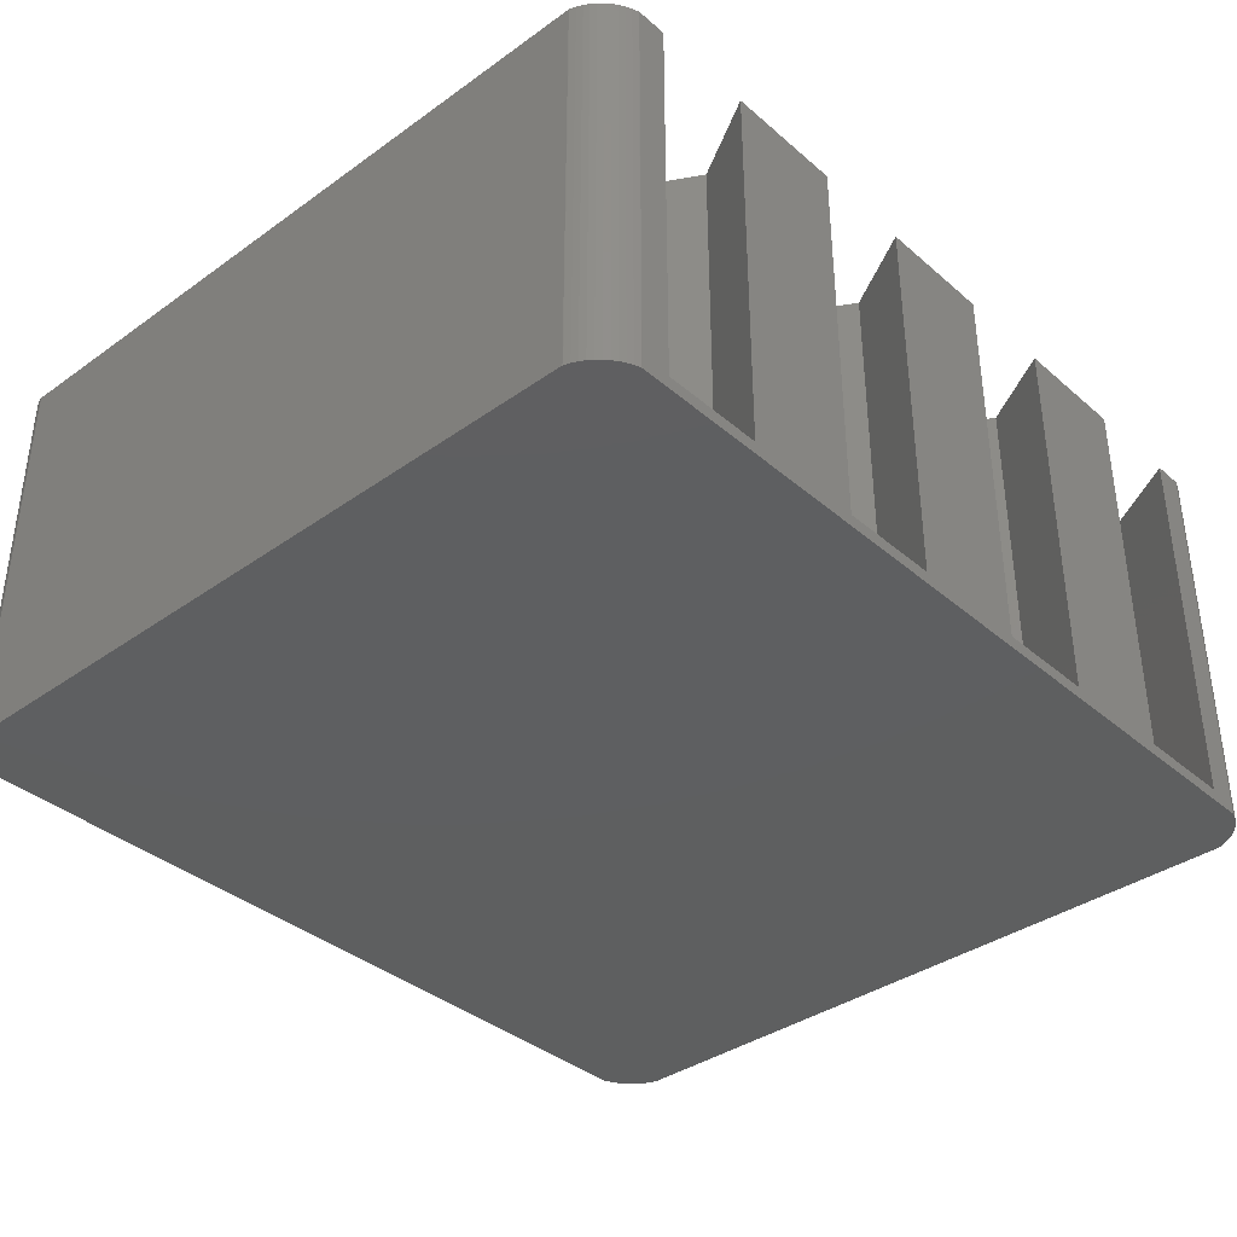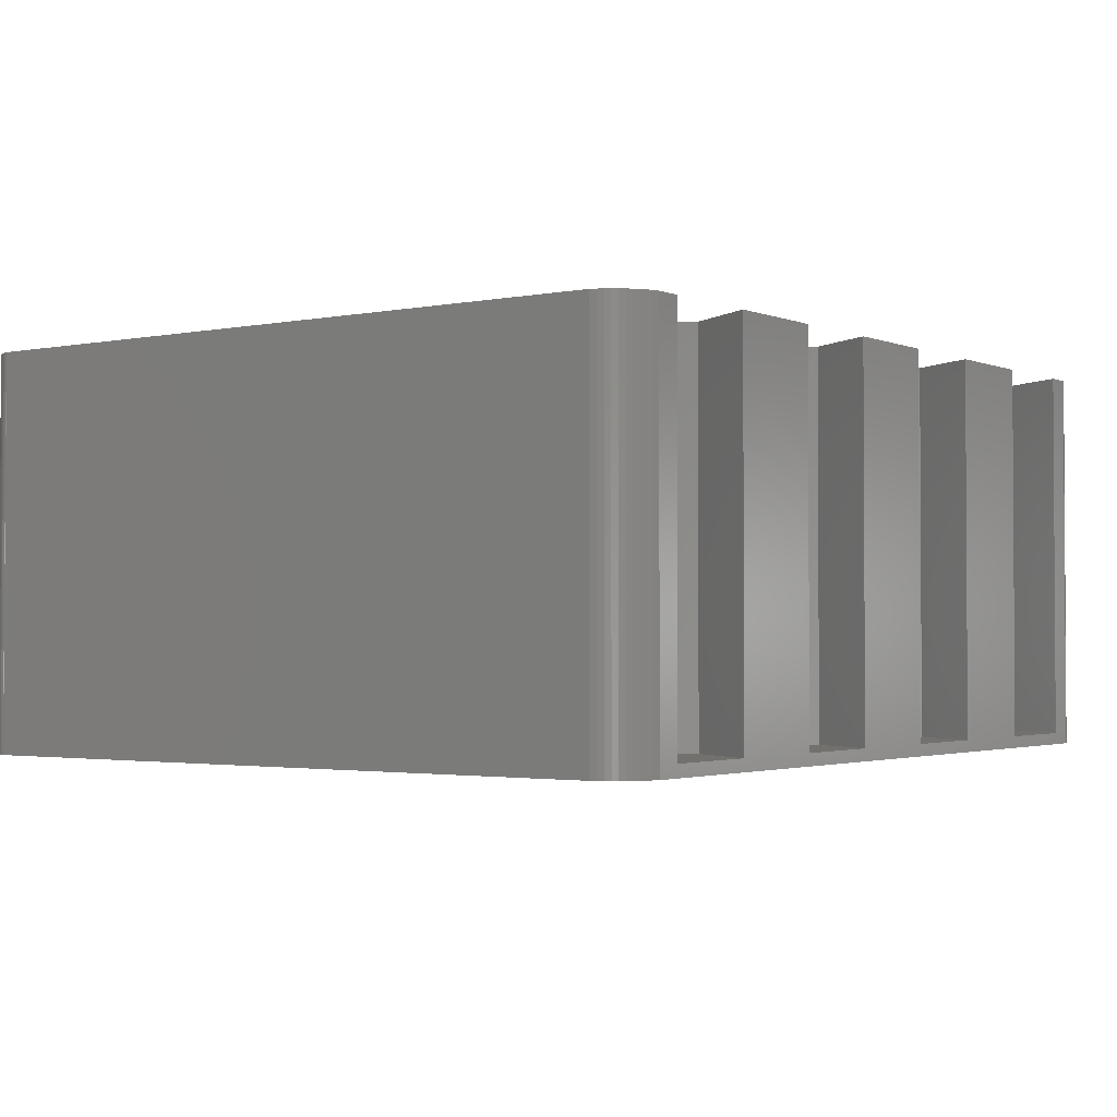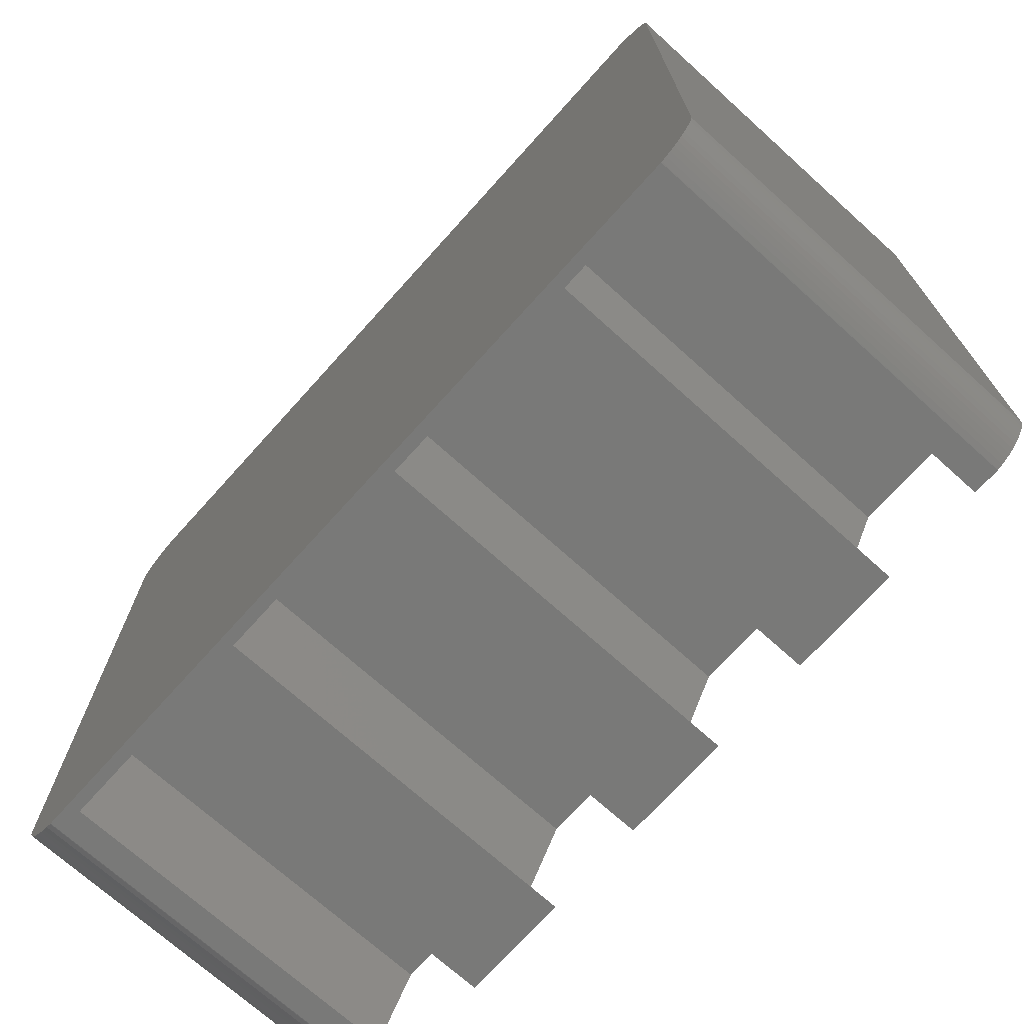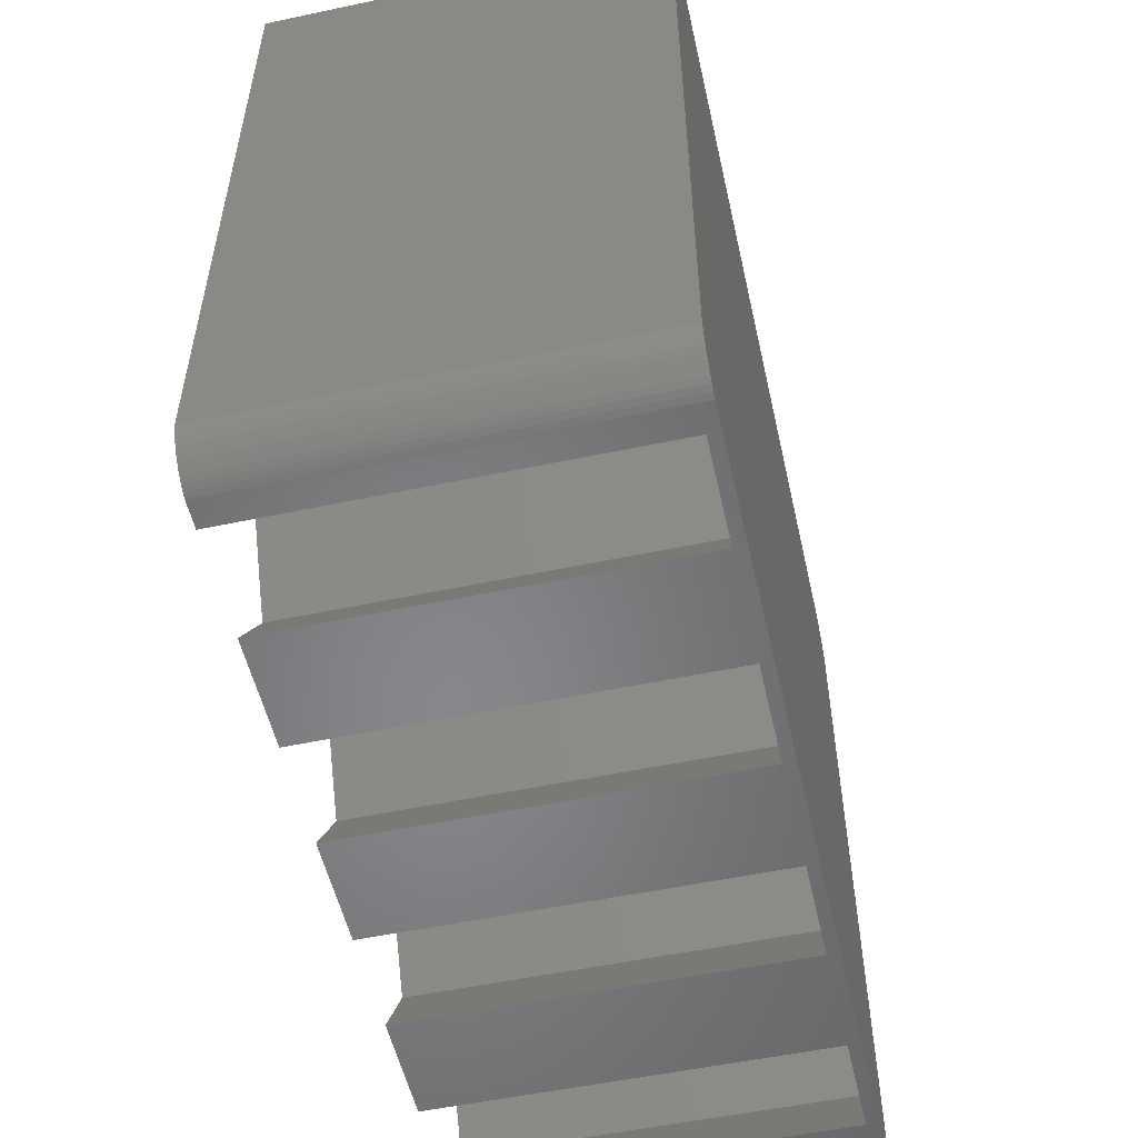
<metadata>
{"format":"stl","ext":"stl","renderer":"f3d","projection":"perspective","resolution":1024,"background":"white","views":[{"elev":-37.2,"azim":132.4,"up":"+Z"},{"elev":-2.0,"azim":-54.2,"up":"+Z"},{"elev":-71.7,"azim":-132.0,"up":"+Y"},{"elev":-53.7,"azim":102.7,"up":"+Y"}]}
</metadata>
<code>
# stl→obj: 296 verts, 588 faces
v 8.9 3 0.5
v 6.95 6.378 16.5
v 6.95 6.378 0.5
v 8.9 3 16.5
v 1.1 3 16.5
v 3.05 6.378 0.5
v 3.05 6.378 16.5
v 1.1 3 0.5
v 7.168 0 0.5
v 7.168 0 16.5
v 2.832 0 0.5
v 2.832 0 16.5
v 8.9 11.8 0.5
v 6.95 15.18 16.5
v 6.95 15.18 0.5
v 8.9 11.8 16.5
v 1.1 11.8 16.5
v 3.05 15.18 0.5
v 3.05 15.18 16.5
v 1.1 11.8 0.5
v 6.95 8.422 0.5
v 3.05 8.422 0.5
v 3.05 8.422 16.5
v 6.95 8.422 16.5
v 8.9 20.6 0.5
v 6.95 23.98 16.5
v 6.95 23.98 0.5
v 8.9 20.6 16.5
v 1.1 20.6 16.5
v 3.05 23.98 0.5
v 3.05 23.98 16.5
v 1.1 20.6 0.5
v 6.95 17.22 0.5
v 6.95 17.22 16.5
v 3.05 17.22 0.5
v 3.05 17.22 16.5
v 8.9 29.4 0.5
v 7.052 32.6 16.5
v 7.052 32.6 0.5
v 8.9 29.4 16.5
v 3.05 26.02 16.5
v 1.1 29.4 0.5
v 1.1 29.4 16.5
v 3.05 26.02 0.5
v 6.95 26.02 0.5
v 6.95 26.02 16.5
v 2.948 32.6 0.5
v 2.948 32.6 16.5
v 17.9 3 0.5
v 15.95 6.378 16.5
v 15.95 6.378 0.5
v 17.9 3 16.5
v 10.1 3 16.5
v 12.05 6.378 0.5
v 12.05 6.378 16.5
v 10.1 3 0.5
v 11.83 0 16.5
v 11.83 0 0.5
v 16.17 0 0.5
v 16.17 0 16.5
v 17.9 11.8 0.5
v 15.95 15.18 16.5
v 15.95 15.18 0.5
v 17.9 11.8 16.5
v 10.1 11.8 16.5
v 12.05 15.18 0.5
v 12.05 15.18 16.5
v 10.1 11.8 0.5
v 15.95 8.422 0.5
v 15.95 8.422 16.5
v 12.05 8.422 0.5
v 12.05 8.422 16.5
v 17.9 20.6 0.5
v 15.95 23.98 16.5
v 15.95 23.98 0.5
v 17.9 20.6 16.5
v 10.1 20.6 16.5
v 12.05 23.98 0.5
v 12.05 23.98 16.5
v 10.1 20.6 0.5
v 15.95 17.22 0.5
v 15.95 17.22 16.5
v 12.05 17.22 0.5
v 12.05 17.22 16.5
v 17.9 29.4 0.5
v 16.05 32.6 16.5
v 16.05 32.6 0.5
v 17.9 29.4 16.5
v 12.05 26.02 16.5
v 10.1 29.4 0.5
v 10.1 29.4 16.5
v 12.05 26.02 0.5
v 15.95 26.02 0.5
v 15.95 26.02 16.5
v 11.95 32.6 0.5
v 11.95 32.6 16.5
v 26.9 3 0.5
v 24.95 6.378 16.5
v 24.95 6.378 0.5
v 26.9 3 16.5
v 19.1 3 16.5
v 21.05 6.378 0.5
v 21.05 6.378 16.5
v 19.1 3 0.5
v 20.83 0 16.5
v 20.83 0 0.5
v 25.17 0 0.5
v 25.17 0 16.5
v 26.9 11.8 0.5
v 24.95 15.18 16.5
v 24.95 15.18 0.5
v 26.9 11.8 16.5
v 19.1 11.8 16.5
v 21.05 15.18 0.5
v 21.05 15.18 16.5
v 19.1 11.8 0.5
v 21.05 8.422 16.5
v 21.05 8.422 0.5
v 24.95 8.422 0.5
v 24.95 8.422 16.5
v 26.9 20.6 0.5
v 24.95 23.98 16.5
v 24.95 23.98 0.5
v 26.9 20.6 16.5
v 19.1 20.6 16.5
v 21.05 23.98 0.5
v 21.05 23.98 16.5
v 19.1 20.6 0.5
v 24.95 17.22 0.5
v 21.05 17.22 0.5
v 21.05 17.22 16.5
v 24.95 17.22 16.5
v 26.9 29.4 0.5
v 25.05 32.6 16.5
v 25.05 32.6 0.5
v 26.9 29.4 16.5
v 24.95 26.02 0.5
v 21.05 26.02 16.5
v 24.95 26.02 16.5
v 21.05 26.02 0.5
v 19.1 29.4 16.5
v 20.95 32.6 0.5
v 20.95 32.6 16.5
v 19.1 29.4 0.5
v 35.9 3 0.5
v 33.95 6.378 16.5
v 33.95 6.378 0.5
v 35.9 3 16.5
v 28.1 3 16.5
v 30.05 6.378 0.5
v 30.05 6.378 16.5
v 28.1 3 0.5
v 29.83 0 16.5
v 29.83 0 0.5
v 34.17 0 0.5
v 34.17 0 16.5
v 35.9 11.8 0.5
v 33.95 15.18 16.5
v 33.95 15.18 0.5
v 35.9 11.8 16.5
v 28.1 11.8 16.5
v 30.05 15.18 0.5
v 30.05 15.18 16.5
v 28.1 11.8 0.5
v 33.95 8.422 0.5
v 33.95 8.422 16.5
v 30.05 8.422 0.5
v 30.05 8.422 16.5
v 35.9 20.6 0.5
v 33.95 23.98 16.5
v 33.95 23.98 0.5
v 35.9 20.6 16.5
v 28.1 20.6 16.5
v 30.05 23.98 0.5
v 30.05 23.98 16.5
v 28.1 20.6 0.5
v 33.95 17.22 0.5
v 33.95 17.22 16.5
v 30.05 17.22 0.5
v 30.05 17.22 16.5
v 35.9 29.4 0.5
v 34.05 32.6 16.5
v 34.05 32.6 0.5
v 35.9 29.4 16.5
v 30.05 26.02 16.5
v 28.1 29.4 0.5
v 28.1 29.4 16.5
v 30.05 26.02 0.5
v 33.95 26.02 0.5
v 33.95 26.02 16.5
v 29.95 32.6 0.5
v 29.95 32.6 16.5
v 0 1.705 0
v 0 30.9 16.5
v 0 30.9 0
v 0 1.705 16.5
v 1.443 32.51 16.5
v 1.705 32.6 16.5
v 1.674 32.59 16.5
v 1.222 32.4 16.5
v 0.814 32.13 16.5
v 1.011 32.28 16.5
v 37 30.9 16.5
v 36.99 30.93 16.5
v 37 1.705 16.5
v 36.91 31.16 16.5
v 36.8 31.38 16.5
v 36.68 31.59 16.5
v 36.99 1.674 16.5
v 36.53 31.79 16.5
v 36.91 1.443 16.5
v 36.37 31.97 16.5
v 36.8 1.222 16.5
v 36.19 32.13 16.5
v 36.68 1.011 16.5
v 35.99 32.28 16.5
v 36.53 0.814 16.5
v 35.78 32.4 16.5
v 35.56 32.51 16.5
v 35.3 32.6 16.5
v 35.33 32.59 16.5
v 36.37 0.6322 16.5
v 36.19 0.4675 16.5
v 35.99 0.3213 16.5
v 35.78 0.1952 16.5
v 35.56 0.09031 16.5
v 35.3 0 16.5
v 35.33 0.00765 16.5
v 1.705 0 16.5
v 1.443 0.09031 16.5
v 1.674 0.00765 16.5
v 1.222 0.1952 16.5
v 1.011 0.3213 16.5
v 0.6322 31.97 16.5
v 0.4675 31.79 16.5
v 0.00765 1.674 16.5
v 0.3213 31.59 16.5
v 0.814 0.4675 16.5
v 0.1952 31.38 16.5
v 0.6322 0.6322 16.5
v 0.09031 31.16 16.5
v 0.4675 0.814 16.5
v 0.00765 30.93 16.5
v 0.3213 1.011 16.5
v 0.1952 1.222 16.5
v 0.09031 1.443 16.5
v 37 30.9 0
v 37 1.705 0
v 35.3 32.6 0
v 1.705 32.6 0
v 36.91 1.443 0
v 36.99 1.674 0
v 35.3 0 0
v 36.8 1.222 0
v 36.91 31.16 0
v 36.68 1.011 0
v 36.99 30.93 0
v 36.53 0.814 0
v 36.8 31.38 0
v 36.37 0.6322 0
v 36.68 31.59 0
v 36.19 0.4675 0
v 36.53 31.79 0
v 35.99 0.3213 0
v 36.37 31.97 0
v 35.78 0.1952 0
v 36.19 32.13 0
v 35.56 0.09031 0
v 35.99 32.28 0
v 35.33 0.00765 0
v 35.78 32.4 0
v 35.56 32.51 0
v 35.33 32.59 0
v 1.705 0 0
v 1.443 0.09031 0
v 1.674 0.00765 0
v 1.222 0.1952 0
v 1.443 32.51 0
v 1.011 0.3213 0
v 1.674 32.59 0
v 0.814 0.4675 0
v 1.222 32.4 0
v 0.6322 0.6322 0
v 1.011 32.28 0
v 0.4675 0.814 0
v 0.814 32.13 0
v 0.3213 1.011 0
v 0.6322 31.97 0
v 0.1952 1.222 0
v 0.4675 31.79 0
v 0.09031 1.443 0
v 0.3213 31.59 0
v 0.00765 1.674 0
v 0.1952 31.38 0
v 0.09031 31.16 0
v 0.00765 30.93 0
f 1 2 3
f 2 1 4
f 5 6 7
f 6 5 8
f 6 2 7
f 2 6 3
f 9 4 1
f 4 9 10
f 3 9 1
f 6 9 3
f 6 11 9
f 11 6 8
f 12 8 5
f 8 12 11
f 13 14 15
f 14 13 16
f 17 18 19
f 18 17 20
f 18 14 19
f 14 18 15
f 15 21 13
f 18 21 15
f 18 22 21
f 22 18 20
f 21 23 24
f 23 21 22
f 23 20 17
f 20 23 22
f 21 16 13
f 16 21 24
f 25 26 27
f 26 25 28
f 29 30 31
f 30 29 32
f 30 26 31
f 26 30 27
f 33 28 25
f 28 33 34
f 27 33 25
f 30 33 27
f 30 35 33
f 35 30 32
f 33 36 34
f 36 33 35
f 36 32 29
f 32 36 35
f 37 38 39
f 38 37 40
f 41 42 43
f 42 41 44
f 45 41 46
f 41 45 44
f 43 47 48
f 47 43 42
f 39 45 37
f 39 44 45
f 47 44 39
f 44 47 42
f 45 40 37
f 40 45 46
f 49 50 51
f 50 49 52
f 53 54 55
f 54 53 56
f 54 50 55
f 50 54 51
f 57 56 53
f 56 57 58
f 59 52 49
f 52 59 60
f 51 59 49
f 54 59 51
f 54 58 59
f 58 54 56
f 61 62 63
f 62 61 64
f 65 66 67
f 66 65 68
f 66 62 67
f 62 66 63
f 69 64 61
f 64 69 70
f 63 69 61
f 66 69 63
f 66 71 69
f 71 66 68
f 69 72 70
f 72 69 71
f 72 68 65
f 68 72 71
f 73 74 75
f 74 73 76
f 77 78 79
f 78 77 80
f 78 74 79
f 74 78 75
f 81 76 73
f 76 81 82
f 75 81 73
f 78 81 75
f 78 83 81
f 83 78 80
f 81 84 82
f 84 81 83
f 84 80 77
f 80 84 83
f 85 86 87
f 86 85 88
f 89 90 91
f 90 89 92
f 93 89 94
f 89 93 92
f 91 95 96
f 95 91 90
f 87 93 85
f 87 92 93
f 95 92 87
f 92 95 90
f 93 88 85
f 88 93 94
f 97 98 99
f 98 97 100
f 101 102 103
f 102 101 104
f 102 98 103
f 98 102 99
f 105 104 101
f 104 105 106
f 107 100 97
f 100 107 108
f 99 107 97
f 102 107 99
f 102 106 107
f 106 102 104
f 109 110 111
f 110 109 112
f 113 114 115
f 114 113 116
f 114 110 115
f 110 114 111
f 117 116 113
f 116 117 118
f 111 119 109
f 114 119 111
f 114 118 119
f 118 114 116
f 119 117 120
f 117 119 118
f 119 112 109
f 112 119 120
f 121 122 123
f 122 121 124
f 125 126 127
f 126 125 128
f 126 122 127
f 122 126 123
f 123 129 121
f 126 129 123
f 126 130 129
f 130 126 128
f 129 131 132
f 131 129 130
f 131 128 125
f 128 131 130
f 129 124 121
f 124 129 132
f 133 134 135
f 134 133 136
f 137 138 139
f 138 137 140
f 141 142 143
f 142 141 144
f 135 137 133
f 135 140 137
f 142 140 135
f 140 142 144
f 137 136 133
f 136 137 139
f 138 144 141
f 144 138 140
f 145 146 147
f 146 145 148
f 149 150 151
f 150 149 152
f 150 146 151
f 146 150 147
f 153 152 149
f 152 153 154
f 147 155 145
f 150 155 147
f 150 154 155
f 154 150 152
f 155 148 145
f 148 155 156
f 157 158 159
f 158 157 160
f 161 162 163
f 162 161 164
f 162 158 163
f 158 162 159
f 165 160 157
f 160 165 166
f 159 165 157
f 162 165 159
f 162 167 165
f 167 162 164
f 165 168 166
f 168 165 167
f 168 164 161
f 164 168 167
f 169 170 171
f 170 169 172
f 173 174 175
f 174 173 176
f 174 170 175
f 170 174 171
f 177 172 169
f 172 177 178
f 171 177 169
f 174 177 171
f 174 179 177
f 179 174 176
f 177 180 178
f 180 177 179
f 180 176 173
f 176 180 179
f 181 182 183
f 182 181 184
f 185 186 187
f 186 185 188
f 189 185 190
f 185 189 188
f 187 191 192
f 191 187 186
f 183 189 181
f 183 188 189
f 191 188 183
f 188 191 186
f 189 184 181
f 184 189 190
f 193 194 195
f 194 193 196
f 197 198 199
f 198 197 43
f 43 197 200
f 198 43 48
f 194 29 43
f 29 194 17
f 201 43 202
f 202 43 200
f 55 4 53
f 55 2 4
f 23 2 24
f 23 7 2
f 17 7 23
f 7 17 5
f 67 16 65
f 67 14 16
f 36 14 34
f 36 19 14
f 29 19 36
f 19 29 17
f 26 79 46
f 79 26 28
f 41 26 46
f 41 31 26
f 43 31 41
f 31 43 29
f 79 28 77
f 34 77 28
f 46 91 40
f 96 40 91
f 40 96 38
f 103 52 101
f 103 50 52
f 72 50 70
f 72 55 50
f 24 72 65
f 72 24 55
f 115 64 113
f 115 62 64
f 84 62 82
f 84 67 62
f 34 84 77
f 84 34 67
f 74 127 94
f 127 74 76
f 89 74 94
f 89 79 74
f 46 89 91
f 46 79 89
f 127 76 125
f 82 125 76
f 94 141 88
f 143 88 141
f 88 143 86
f 151 100 149
f 151 98 100
f 117 98 120
f 117 103 98
f 70 117 113
f 117 70 103
f 163 112 161
f 163 110 112
f 131 110 132
f 131 115 110
f 82 131 125
f 131 82 115
f 122 175 139
f 175 122 124
f 138 122 139
f 138 127 122
f 94 138 141
f 94 127 138
f 175 124 173
f 132 173 124
f 139 187 136
f 192 136 187
f 136 192 134
f 166 148 160
f 166 146 148
f 168 146 166
f 168 151 146
f 120 168 161
f 168 120 151
f 178 160 172
f 178 158 160
f 180 158 178
f 180 163 158
f 132 180 173
f 180 132 163
f 190 172 184
f 190 170 172
f 185 170 190
f 185 175 170
f 139 185 187
f 139 175 185
f 184 203 204
f 203 172 205
f 184 204 206
f 160 205 172
f 184 206 207
f 148 205 160
f 184 207 208
f 205 148 209
f 184 208 210
f 209 148 211
f 184 210 212
f 211 148 213
f 184 212 214
f 213 148 215
f 184 214 216
f 215 148 217
f 203 184 172
f 218 184 216
f 219 184 218
f 220 219 221
f 219 220 184
f 184 220 182
f 217 148 222
f 222 148 223
f 223 148 224
f 148 225 224
f 148 226 225
f 227 226 148
f 226 227 228
f 227 148 156
f 110 163 132
f 120 161 112
f 98 151 120
f 100 153 149
f 153 100 108
f 62 115 82
f 70 113 64
f 50 103 70
f 52 105 101
f 105 52 60
f 14 67 34
f 24 65 16
f 2 55 24
f 4 57 53
f 57 4 10
f 5 229 12
f 230 229 5
f 229 230 231
f 230 5 232
f 5 233 232
f 17 194 196
f 234 43 201
f 17 196 5
f 235 43 234
f 236 5 196
f 237 43 235
f 5 238 233
f 239 43 237
f 5 240 238
f 241 43 239
f 5 242 240
f 243 43 241
f 5 244 242
f 43 243 194
f 5 245 244
f 5 246 245
f 5 236 246
f 205 247 203
f 247 205 248
f 220 183 182
f 249 191 183
f 191 249 135
f 135 249 142
f 142 249 87
f 250 87 249
f 87 250 95
f 95 250 39
f 249 183 220
f 191 134 192
f 134 191 135
f 142 86 143
f 86 142 87
f 95 38 96
f 38 95 39
f 47 198 48
f 47 250 198
f 39 250 47
f 251 248 252
f 248 253 247
f 248 251 253
f 249 247 253
f 253 251 254
f 255 247 249
f 253 254 256
f 247 255 257
f 253 256 258
f 255 249 259
f 253 258 260
f 259 249 261
f 253 260 262
f 261 249 263
f 253 262 264
f 263 249 265
f 253 264 266
f 265 249 267
f 253 266 268
f 267 249 269
f 253 268 270
f 269 249 271
f 271 249 272
f 272 249 273
f 274 249 253
f 274 250 249
f 275 274 276
f 274 193 250
f 274 275 193
f 195 250 193
f 193 275 277
f 278 250 195
f 193 277 279
f 250 278 280
f 193 279 281
f 278 195 282
f 193 281 283
f 282 195 284
f 193 283 285
f 284 195 286
f 193 285 287
f 286 195 288
f 193 287 289
f 288 195 290
f 193 289 291
f 290 195 292
f 193 291 293
f 292 195 294
f 294 195 295
f 295 195 296
f 229 11 12
f 274 9 11
f 9 274 58
f 58 274 59
f 59 274 106
f 253 106 274
f 106 253 107
f 107 253 154
f 274 11 229
f 9 57 10
f 57 9 58
f 59 105 60
f 105 59 106
f 107 153 108
f 153 107 154
f 155 227 156
f 155 253 227
f 154 253 155
f 276 229 231
f 229 276 274
f 275 231 230
f 231 275 276
f 277 230 232
f 230 277 275
f 279 232 233
f 232 279 277
f 281 233 238
f 233 281 279
f 283 238 240
f 238 283 281
f 283 242 285
f 242 283 240
f 285 244 287
f 244 285 242
f 287 245 289
f 245 287 244
f 289 246 291
f 246 289 245
f 291 236 293
f 236 291 246
f 293 196 193
f 196 293 236
f 195 243 296
f 243 195 194
f 296 241 295
f 241 296 243
f 295 239 294
f 239 295 241
f 294 237 292
f 237 294 239
f 292 235 290
f 235 292 237
f 290 234 288
f 234 290 235
f 286 234 201
f 234 286 288
f 284 201 202
f 201 284 286
f 282 202 200
f 202 282 284
f 278 200 197
f 200 278 282
f 280 197 199
f 197 280 278
f 250 199 198
f 199 250 280
f 209 248 205
f 248 209 252
f 211 252 209
f 252 211 251
f 213 251 211
f 251 213 254
f 215 254 213
f 254 215 256
f 217 256 215
f 256 217 258
f 222 258 217
f 258 222 260
f 262 222 223
f 222 262 260
f 264 223 224
f 223 264 262
f 266 224 225
f 224 266 264
f 268 225 226
f 225 268 266
f 270 226 228
f 226 270 268
f 253 228 227
f 228 253 270
f 273 220 221
f 220 273 249
f 272 221 219
f 221 272 273
f 271 219 218
f 219 271 272
f 269 218 216
f 218 269 271
f 267 216 214
f 216 267 269
f 265 214 212
f 214 265 267
f 210 265 212
f 265 210 263
f 208 263 210
f 263 208 261
f 207 261 208
f 261 207 259
f 206 259 207
f 259 206 255
f 204 255 206
f 255 204 257
f 203 257 204
f 257 203 247

</code>
